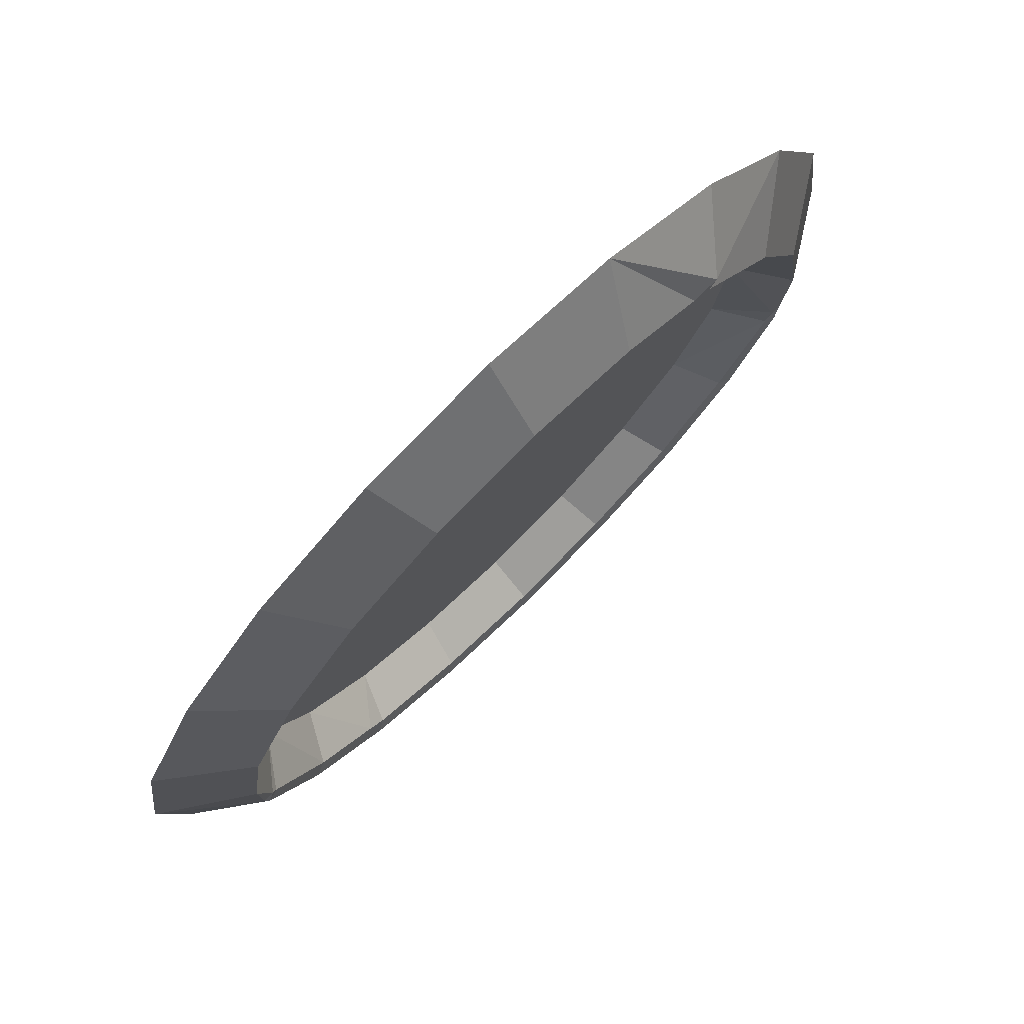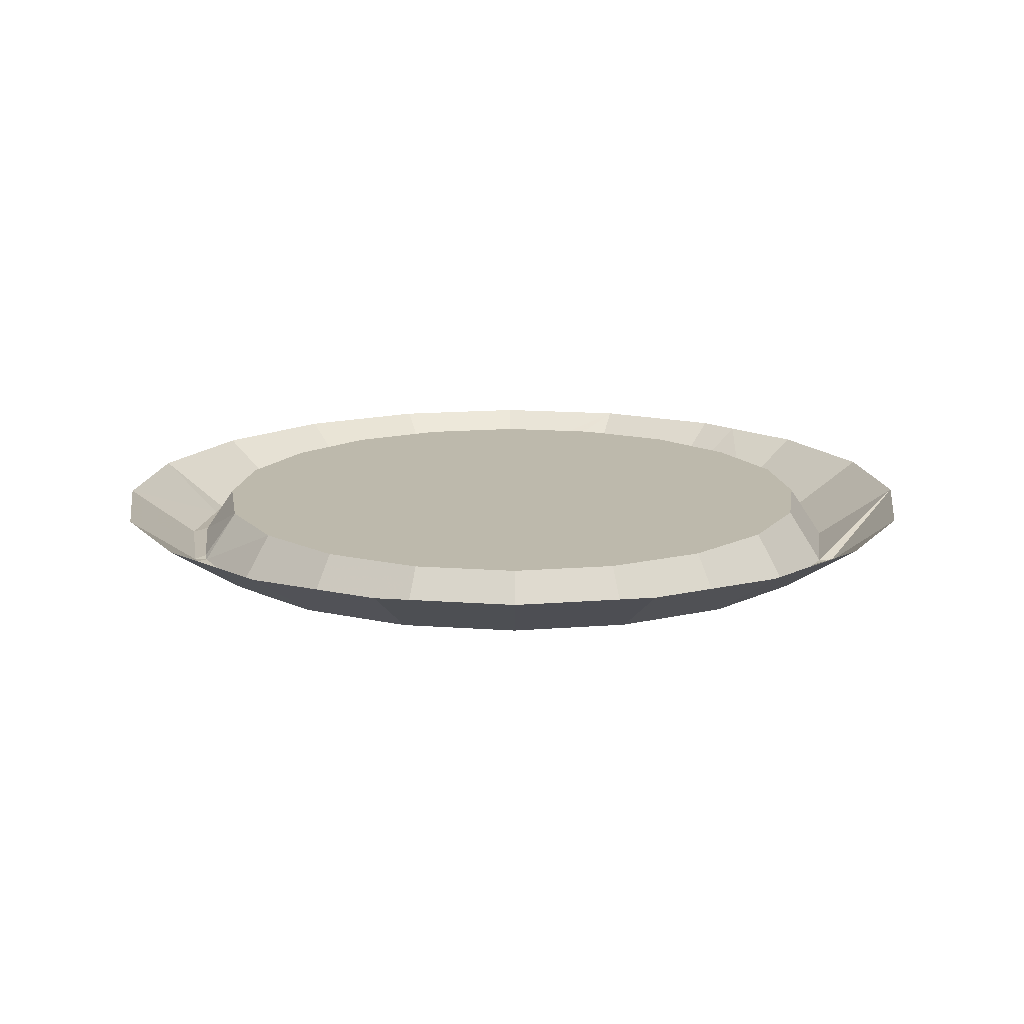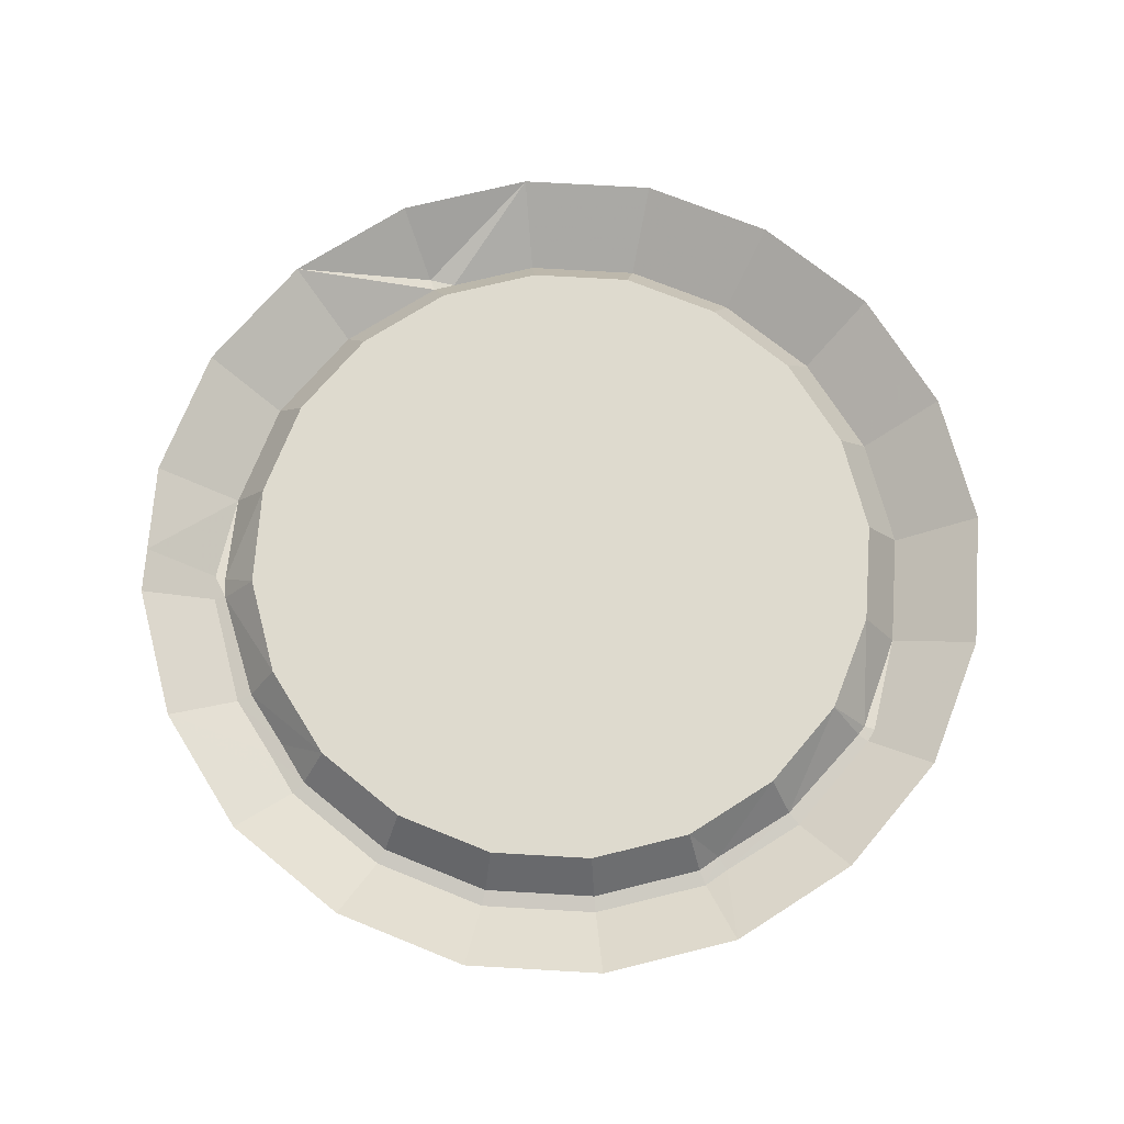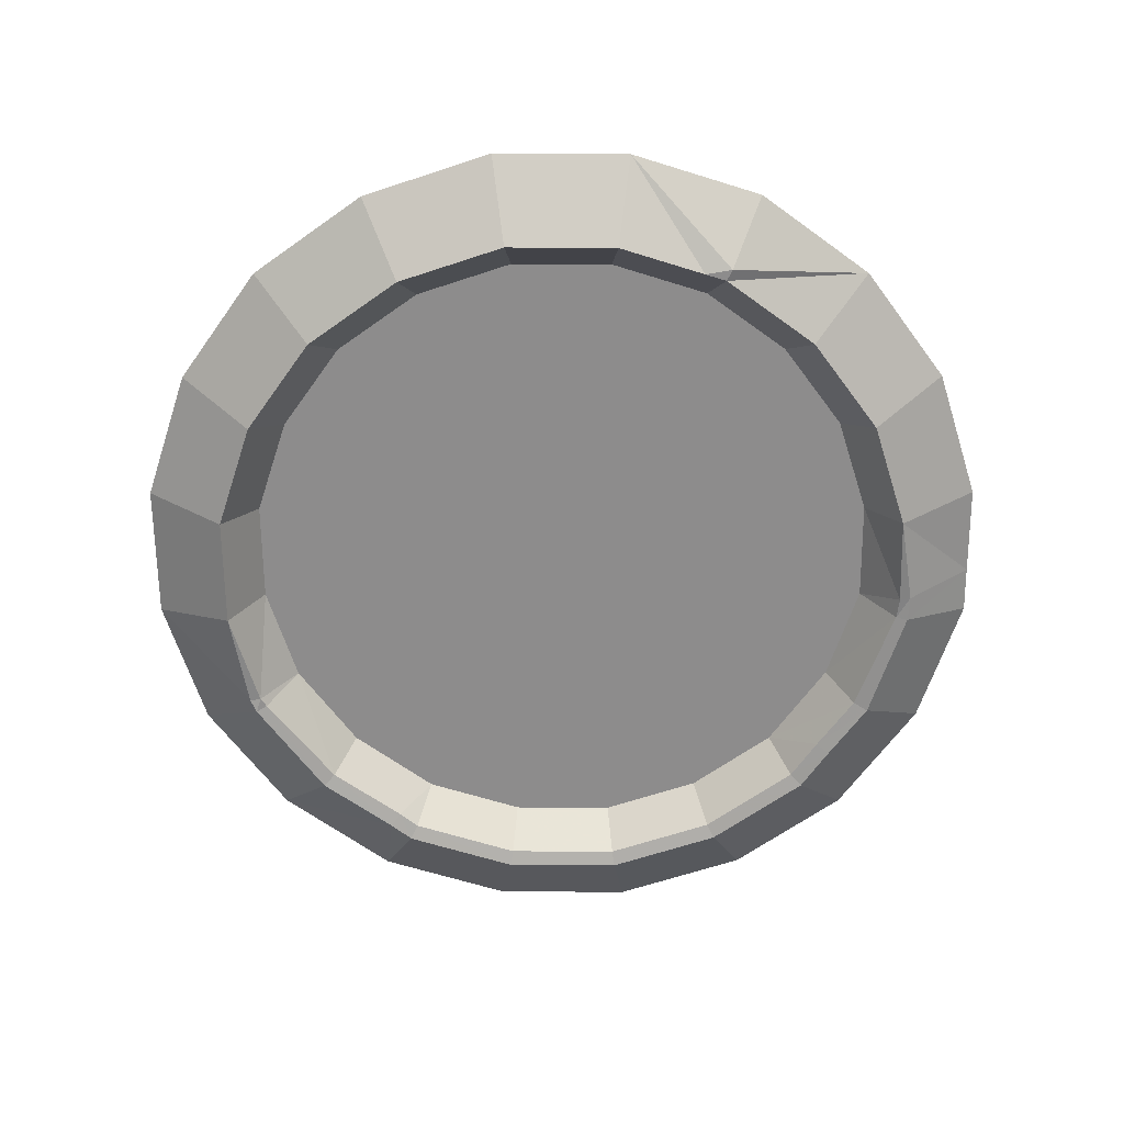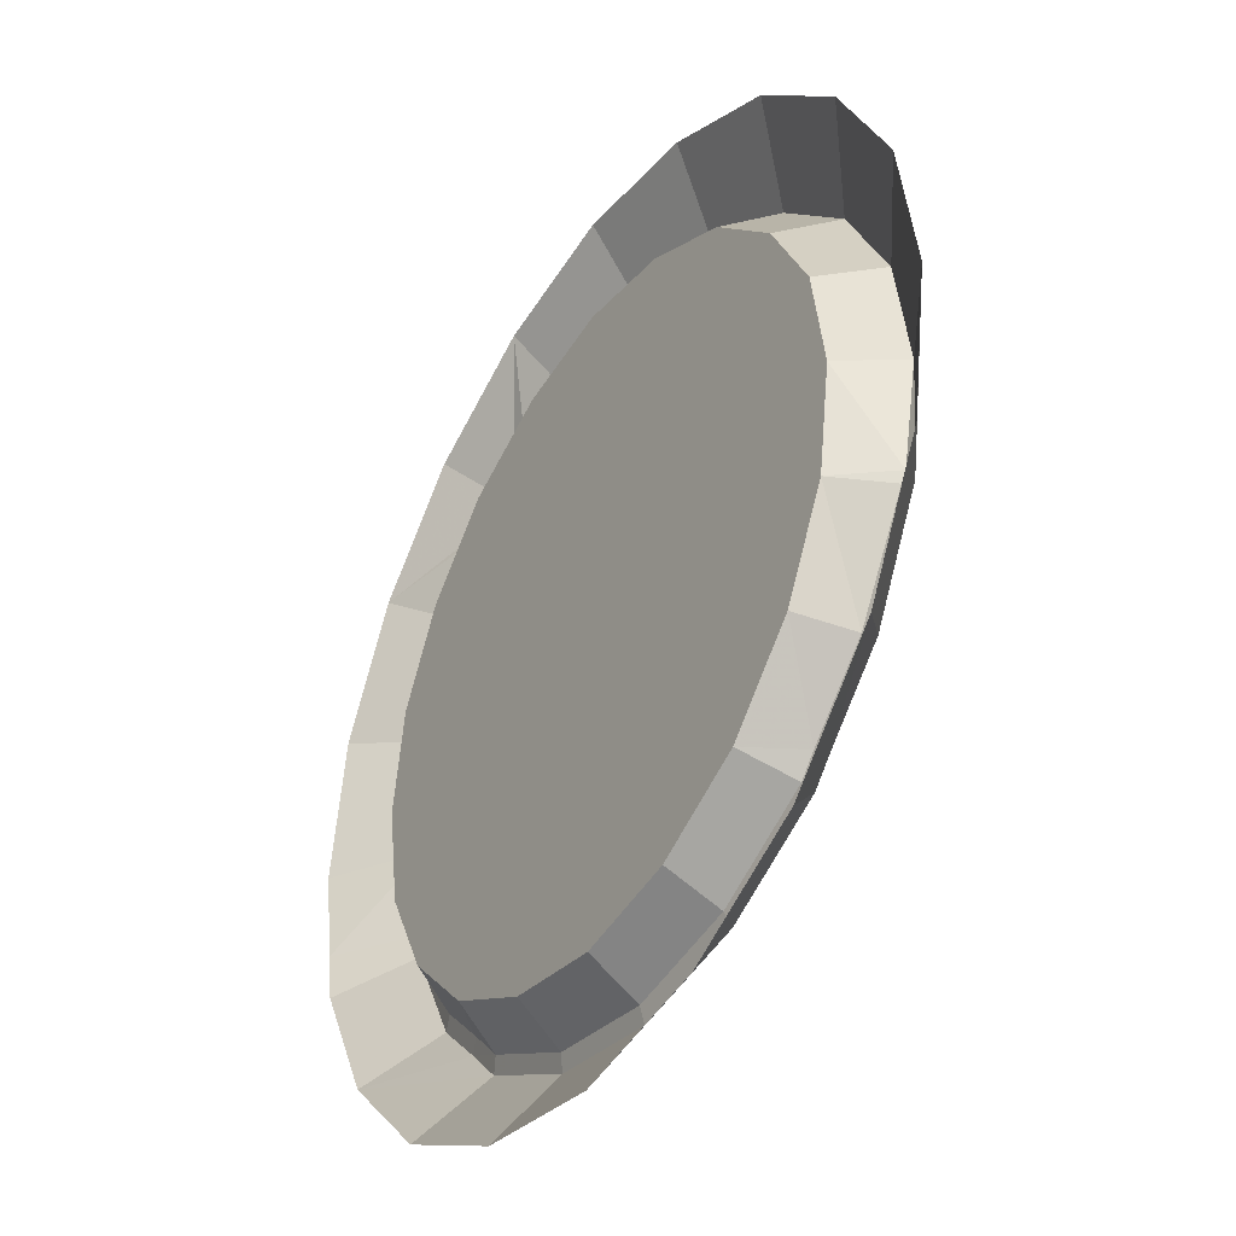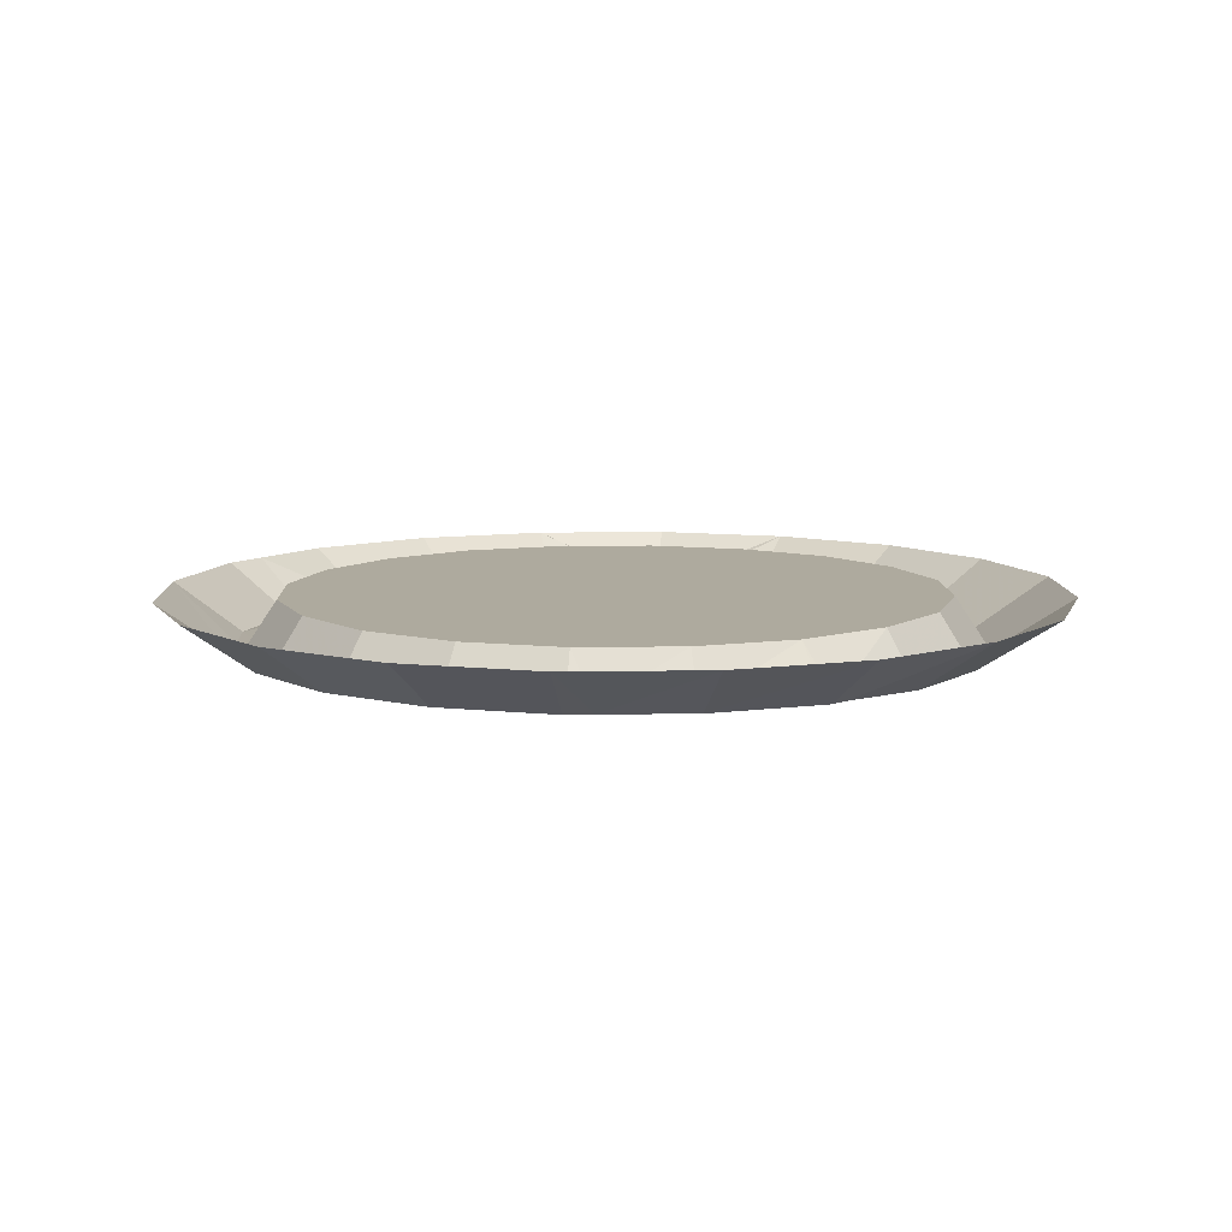
<metadata>
{"format":"obj","ext":"obj","renderer":"f3d","projection":"perspective","resolution":1024,"background":"white","views":[{"elev":77.1,"azim":135.6,"up":"+Y"},{"elev":15.0,"azim":143.6,"up":"+Z"},{"elev":71.2,"azim":12.7,"up":"+Z"},{"elev":-64.3,"azim":-170.9,"up":"+Z"},{"elev":-39.9,"azim":57.9,"up":"+Y"},{"elev":9.2,"azim":42.8,"up":"+Z"}]}
</metadata>
<code>
g CenterBaseMDL
v 0.5312 -0.1499 -0.07
v 0.5339 5.492e-07 -0.07711
v 0.5149 -0.1497 -0.06923
v -0.5336 -0.1341 -0.07002
v -0.5171 -0.1349 -0.06927
v -0.5339 -1.239e-06 -0.07711
v -0.4828 0.0002532 -1.543e-09
v -0.4223 0.1374 -1.543e-09
v -0.4602 0.1497 -1.543e-09
v -0.3378 0.2545 -1.543e-09
v -0.3906 0.2839 -1.543e-09
v -0.2342 0.3222 -1.543e-09
v -0.2845 0.3915 -1.543e-09
v -0.1148 0.3526 -1.543e-09
v -0.1494 0.4591 -1.543e-09
v -0.0002863 0.3632 -1.543e-09
v -0.000286 0.4838 -1.543e-09
v 0.1142 0.3526 -1.543e-09
v 0.1488 0.4591 -1.543e-09
v 0.2336 0.3222 -1.543e-09
v 0.2839 0.3915 -1.543e-09
v 0.3372 0.2545 -1.543e-09
v 0.3901 0.2839 -1.543e-09
v 0.4218 0.1374 -1.543e-09
v 0.4596 0.1497 -1.543e-09
v 0.4822 0.0002514 -1.543e-09
v -0.4319 0.3138 -0.07711
v -0.5709 0.3033 0.0007675
v -0.4387 0.3007 -0.07711
v -0.529 0.3843 0.0007675
v -0.3145 0.4329 -0.07711
v -0.3256 0.4482 -0.07711
v -0.4644 0.4498 0.0007675
v -0.285 0.4477 -0.07711
v -0.3256 0.4482 -0.07711
v -0.3852 0.5301 0.0007675
v -0.4644 0.4498 0.0007675
v -0.202 0.6218 0.0007675
v -0.285 0.4477 -0.07711
v -0.165 0.5078 -0.07711
v 9.254e-07 0.5351 -0.07711
v 9.984e-07 0.6553 0.0007675
v 0.165 0.5078 -0.07711
v 0.202 0.6218 0.0007675
v 0.3145 0.4329 -0.07711
v 0.3852 0.5301 0.0007675
v 0.5072 0.4064 0.0007675
v 0.3383 0.4088 -0.07711
v 0.529 0.3843 0.0007675
v 0.4542 0.2708 -0.07711
v 0.5884 0.2696 0.0007675
v 0.4319 0.3138 -0.07711
v 0.5072 0.4064 0.0007675
v 0.3383 0.4088 -0.07711
v 0.4542 0.2708 -0.07711
v 0.4888 0.204 -0.07711
v 0.6232 0.2025 0.0007675
v 0.5884 0.2696 0.0007675
v -0.6108 0.2264 0.0007675
v -0.5089 0.1653 -0.07711
v -0.479 0.2229 -0.07711
v -0.6232 0.2025 0.0007675
v -0.6538 9.069e-07 0.0007675
v -0.5339 -1.239e-06 -0.07711
v -0.6336 -0.134 0.0007675
v -0.5336 -0.1341 -0.07002
v -0.5709 0.3033 0.0007675
v -0.6108 0.2264 0.0007675
v -0.479 0.2229 -0.07711
v -0.4387 0.3007 -0.07711
v 0.4888 0.204 -0.07711
v 0.5089 0.1653 -0.07711
v 0.6232 0.2025 0.0007675
v 0.5339 5.492e-07 -0.07711
v 0.6538 -1.388e-06 0.0007675
v 0.5312 -0.1499 -0.07
v 0.6312 -0.1499 0.0007675
v 0.5149 -0.1497 -0.06923
v 0.5252 -0.1706 -0.0719
v 0.5312 -0.1499 -0.07
v 0.5083 -0.1651 -0.06725
v 0.4455 -0.3237 -0.07204
v 0.4266 -0.3099 -0.06578
v 0.3513 -0.4168 -0.07209
v 0.3347 -0.4009 -0.06564
v 0.3244 -0.4465 -0.07202
v 0.3106 -0.4275 -0.06577
v 0.1701 -0.5237 -0.07204
v 0.1629 -0.5015 -0.06579
v -0.5336 -0.1341 -0.07002
v -0.5085 -0.1652 -0.06733
v -0.5171 -0.1349 -0.06927
v -0.5251 -0.1706 -0.07197
v -0.4267 -0.3099 -0.06575
v -0.4455 -0.3237 -0.07204
v -0.3592 -0.377 -0.06566
v -0.3756 -0.3931 -0.07207
v -0.3107 -0.4275 -0.06575
v -0.3244 -0.4465 -0.07203
v -0.163 -0.5015 -0.06578
v -0.1702 -0.5237 -0.07204
v 0.1629 -0.5015 -0.06579
v -6.488e-05 -0.5285 -0.06579
v -2.354e-05 -0.5519 -0.07204
v 0.1701 -0.5237 -0.07204
v -6.488e-05 -0.5285 -0.06579
v -0.163 -0.5015 -0.06578
v -0.1702 -0.5237 -0.07204
v -2.354e-05 -0.5519 -0.07204
v -0.6336 -0.134 0.0007675
v -0.5251 -0.1706 -0.07197
v -0.5336 -0.1341 -0.07002
v -0.6232 -0.2025 0.0007675
v -0.529 -0.3843 0.0007675
v -0.4455 -0.3237 -0.07204
v -0.3756 -0.3931 -0.07207
v 0.5252 -0.1706 -0.0719
v 0.6312 -0.1499 0.0007675
v 0.5312 -0.1499 -0.07
v 0.6232 -0.2025 0.0007675
v 0.4455 -0.3237 -0.07204
v 0.529 -0.3843 0.0007675
v 0.3513 -0.4168 -0.07209
v 0.4983 -0.4154 0.0007675
v -0.1702 -0.5237 -0.07204
v -0.202 -0.6218 0.0007675
v -1.486e-06 -0.6553 0.0007675
v -2.354e-05 -0.5519 -0.07204
v 0.202 -0.6218 0.0007675
v 0.1701 -0.5237 -0.07204
v 0.3852 -0.5301 0.0007675
v 0.3244 -0.4465 -0.07202
v 0.3513 -0.4168 -0.07209
v 0.4983 -0.4154 0.0007675
v -0.202 -0.6218 0.0007675
v -0.1702 -0.5237 -0.07204
v -0.3244 -0.4465 -0.07203
v -0.3852 -0.5301 0.0007675
v -0.529 -0.3843 0.0007675
v -0.3756 -0.3931 -0.07207
v -0.3906 0.2839 -1.543e-09
v -0.3145 0.4329 -0.07711
v -0.4319 0.3138 -0.07711
v -0.4387 0.3007 -0.07711
v -0.479 0.2229 -0.07711
v -0.4602 0.1497 -1.543e-09
v -0.5089 0.1653 -0.07711
v -0.2845 0.3915 -1.543e-09
v -0.285 0.4477 -0.07711
v -0.165 0.5078 -0.07711
v -0.1494 0.4591 -1.543e-09
v 9.254e-07 0.5351 -0.07711
v -0.000286 0.4838 -1.543e-09
v 0.165 0.5078 -0.07711
v 0.1488 0.4591 -1.543e-09
v 0.3145 0.4329 -0.07711
v -0.4828 0.0002532 -1.543e-09
v -0.5339 -1.239e-06 -0.07711
v -0.5171 -0.1349 -0.06927
v -0.4602 -0.1492 -1.543e-09
v -0.5085 -0.1652 -0.06733
v -0.3906 -0.2834 -1.543e-09
v -0.4267 -0.3099 -0.06575
v 0.2839 0.3915 -1.543e-09
v 0.3383 0.4088 -0.07711
v 0.4319 0.3138 -0.07711
v -0.2845 -0.391 -1.543e-09
v -0.3592 -0.377 -0.06566
v -0.3107 -0.4275 -0.06575
v -0.1494 -0.4586 -1.543e-09
v -0.163 -0.5015 -0.06578
v -0.0002877 -0.4833 -1.543e-09
v -6.488e-05 -0.5285 -0.06579
v 0.1488 -0.4586 -1.543e-09
v 0.1629 -0.5015 -0.06579
v 0.3901 0.2839 -1.543e-09
v 0.4542 0.2708 -0.07711
v 0.4888 0.204 -0.07711
v 0.2839 -0.391 -1.543e-09
v 0.3106 -0.4275 -0.06577
v 0.3347 -0.4009 -0.06564
v 0.3901 -0.2834 -1.543e-09
v 0.4266 -0.3099 -0.06578
v 0.4596 0.1497 -1.543e-09
v 0.5089 0.1653 -0.07711
v 0.5339 5.492e-07 -0.07711
v 0.4822 0.0002514 -1.543e-09
v 0.5149 -0.1497 -0.06923
v 0.4596 -0.1492 -1.543e-09
v 0.5083 -0.1651 -0.06725
v 0.4822 0.0002514 -1.543e-09
v -0.000287 0.0002523 -1.543e-09
v 0.4596 -0.1492 -1.543e-09
v 0.4218 0.1374 -1.543e-09
v 0.3901 -0.2834 -1.543e-09
v 0.3372 0.2545 -1.543e-09
v 0.2839 -0.391 -1.543e-09
v 0.2336 0.3222 -1.543e-09
v 0.1488 -0.4586 -1.543e-09
v 0.1142 0.3526 -1.543e-09
v -0.0002877 -0.4833 -1.543e-09
v -0.0002863 0.3632 -1.543e-09
v -0.1494 -0.4586 -1.543e-09
v -0.1148 0.3526 -1.543e-09
v -0.2845 -0.391 -1.543e-09
v -0.2342 0.3222 -1.543e-09
v -0.3906 -0.2834 -1.543e-09
v -0.3378 0.2545 -1.543e-09
v -0.4602 -0.1492 -1.543e-09
v -0.4223 0.1374 -1.543e-09
v -0.4828 0.0002532 -1.543e-09
g CenterBaseMDL_0
f 3 2 1
f 6 5 4
f 9 8 7
f 8 9 10
f 9 11 10
f 12 10 11
f 13 12 11
f 12 13 14
f 13 15 14
f 16 14 15
f 17 16 15
f 16 17 18
f 17 19 18
f 20 18 19
f 21 20 19
f 20 21 22
f 21 23 22
f 24 22 23
f 25 24 23
f 24 25 26
f 29 28 27
f 28 30 27
f 31 27 30
f 32 31 30
f 33 32 30
f 34 31 32
f 37 36 35
f 35 36 38
f 39 35 38
f 39 38 40
f 41 40 38
f 42 41 38
f 41 42 43
f 42 44 43
f 45 43 44
f 46 45 44
f 45 46 47
f 48 45 47
f 51 50 49
f 50 52 49
f 53 49 52
f 54 53 52
f 57 56 55
f 58 57 55
f 61 60 59
f 60 62 59
f 62 60 63
f 60 64 63
f 65 63 64
f 66 65 64
f 69 68 67
f 70 69 67
f 73 72 71
f 72 73 74
f 73 75 74
f 76 74 75
f 77 76 75
f 80 79 78
f 79 81 78
f 79 82 81
f 82 83 81
f 82 84 83
f 84 85 83
f 84 86 85
f 86 87 85
f 86 88 87
f 88 89 87
f 92 91 90
f 91 93 90
f 91 94 93
f 94 95 93
f 94 96 95
f 96 97 95
f 97 96 98
f 99 97 98
f 99 98 100
f 101 99 100
f 104 103 102
f 105 104 102
f 108 107 106
f 109 108 106
f 112 111 110
f 111 113 110
f 113 111 114
f 111 115 114
f 116 114 115
f 119 118 117
f 118 120 117
f 117 120 121
f 120 122 121
f 123 121 122
f 124 123 122
f 127 126 125
f 128 127 125
f 127 128 129
f 128 130 129
f 131 129 130
f 132 131 130
f 131 132 133
f 134 131 133
f 137 136 135
f 138 137 135
f 137 138 139
f 140 137 139
f 143 142 141
f 144 143 141
f 145 144 141
f 145 141 146
f 147 145 146
f 142 148 141
f 142 149 148
f 149 150 148
f 150 151 148
f 150 152 151
f 152 153 151
f 152 154 153
f 154 155 153
f 154 156 155
f 147 146 157
f 158 147 157
f 158 157 159
f 157 160 159
f 159 160 161
f 161 160 162
f 163 161 162
f 156 164 155
f 156 165 164
f 165 166 164
f 163 162 167
f 168 163 167
f 169 168 167
f 169 167 170
f 171 169 170
f 171 170 172
f 173 171 172
f 173 172 174
f 175 173 174
f 166 176 164
f 166 177 176
f 177 178 176
f 175 174 179
f 180 175 179
f 181 180 179
f 181 179 182
f 183 181 182
f 178 184 176
f 178 185 184
f 185 186 184
f 186 187 184
f 186 188 187
f 183 182 189
f 188 189 187
f 190 183 189
f 188 190 189
f 193 192 191
f 194 191 192
f 193 195 192
f 194 192 196
f 197 192 195
f 198 196 192
f 197 199 192
f 198 192 200
f 201 192 199
f 202 200 192
f 201 203 192
f 202 192 204
f 205 192 203
f 206 204 192
f 205 207 192
f 206 192 208
f 209 192 207
f 210 208 192
f 209 211 192
f 210 192 211

</code>
